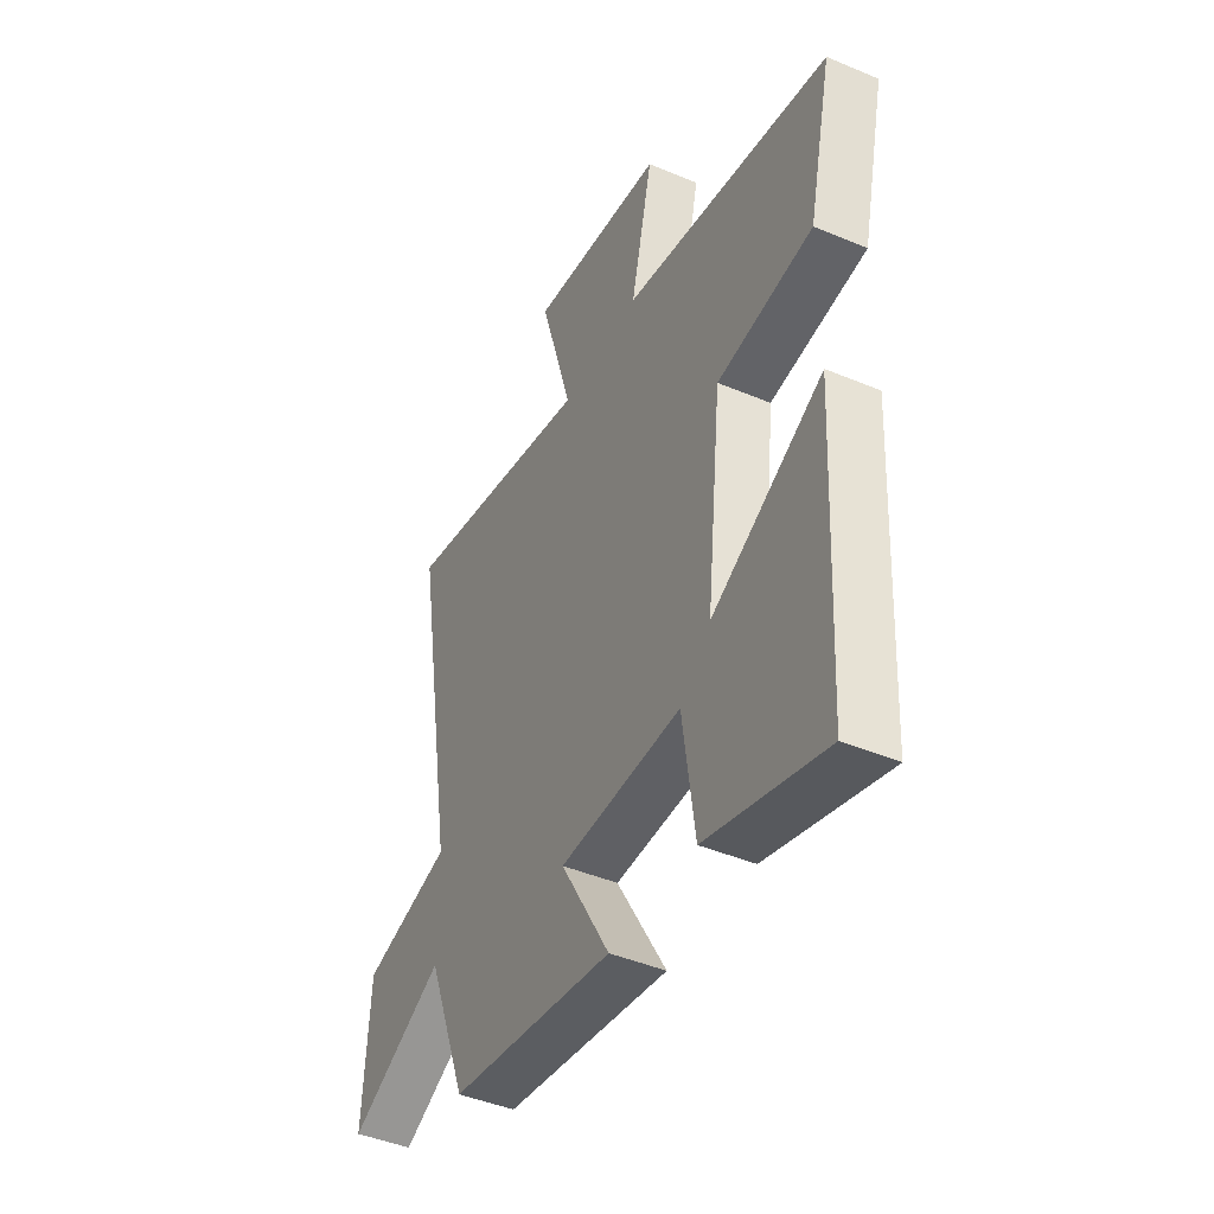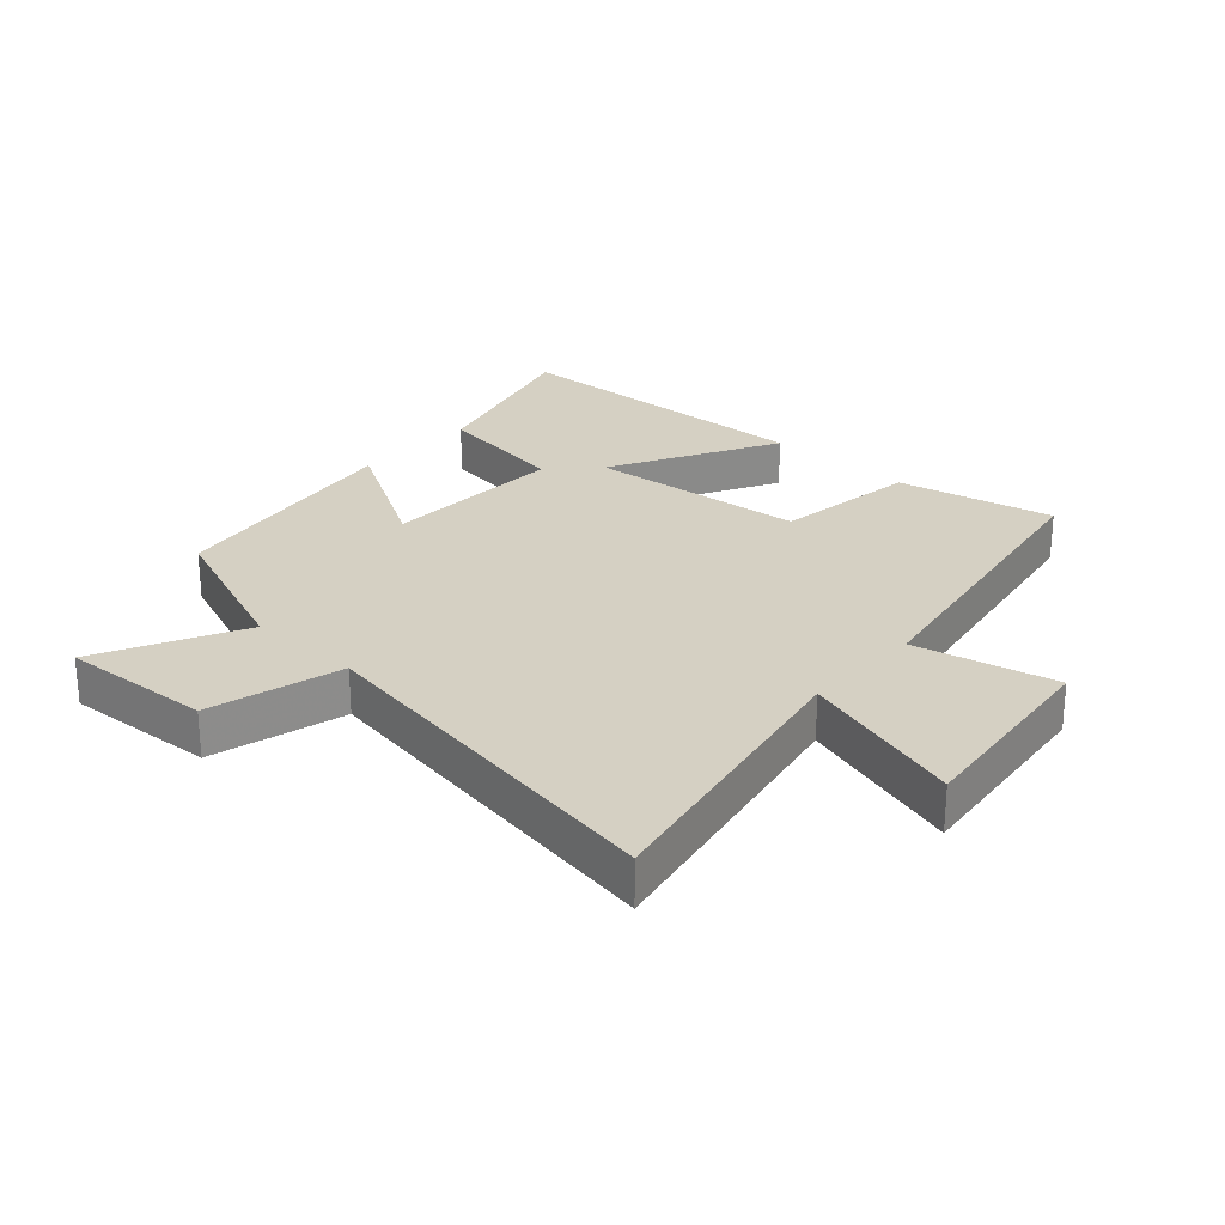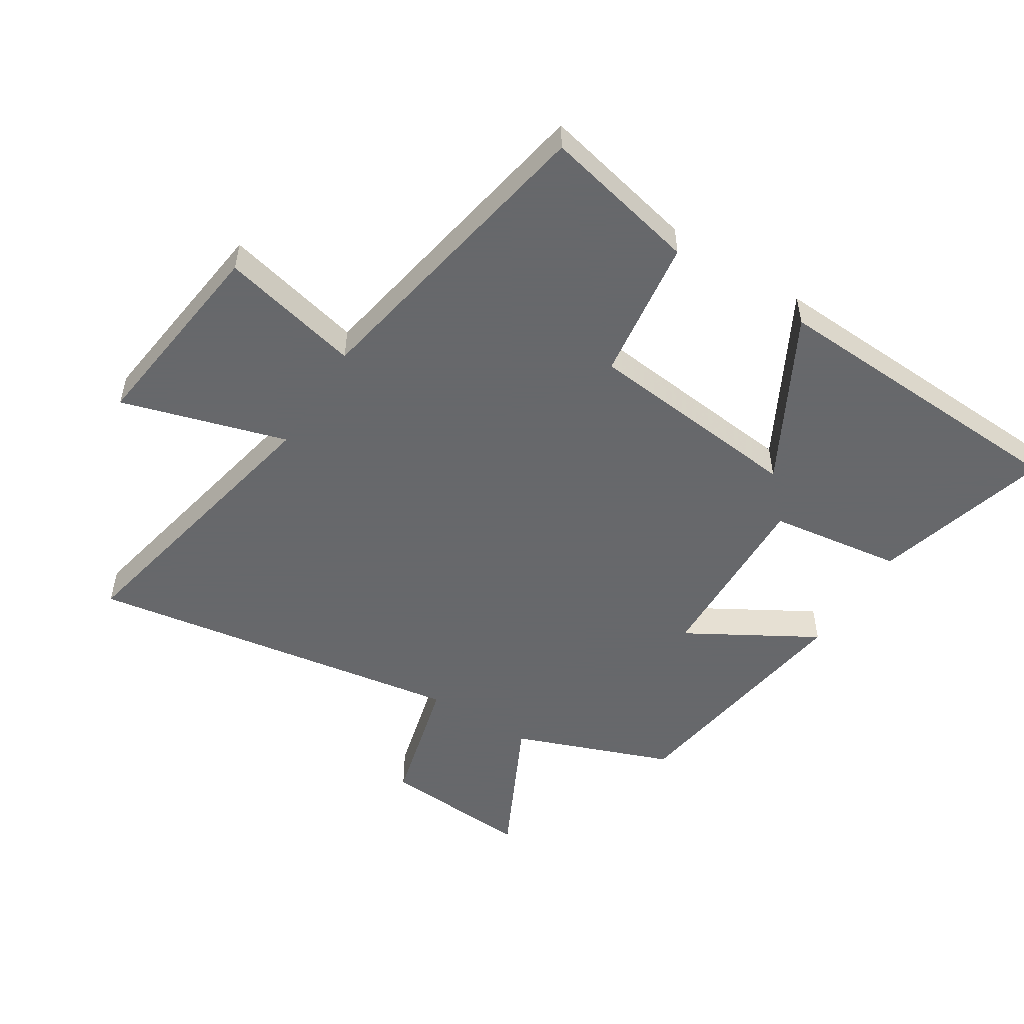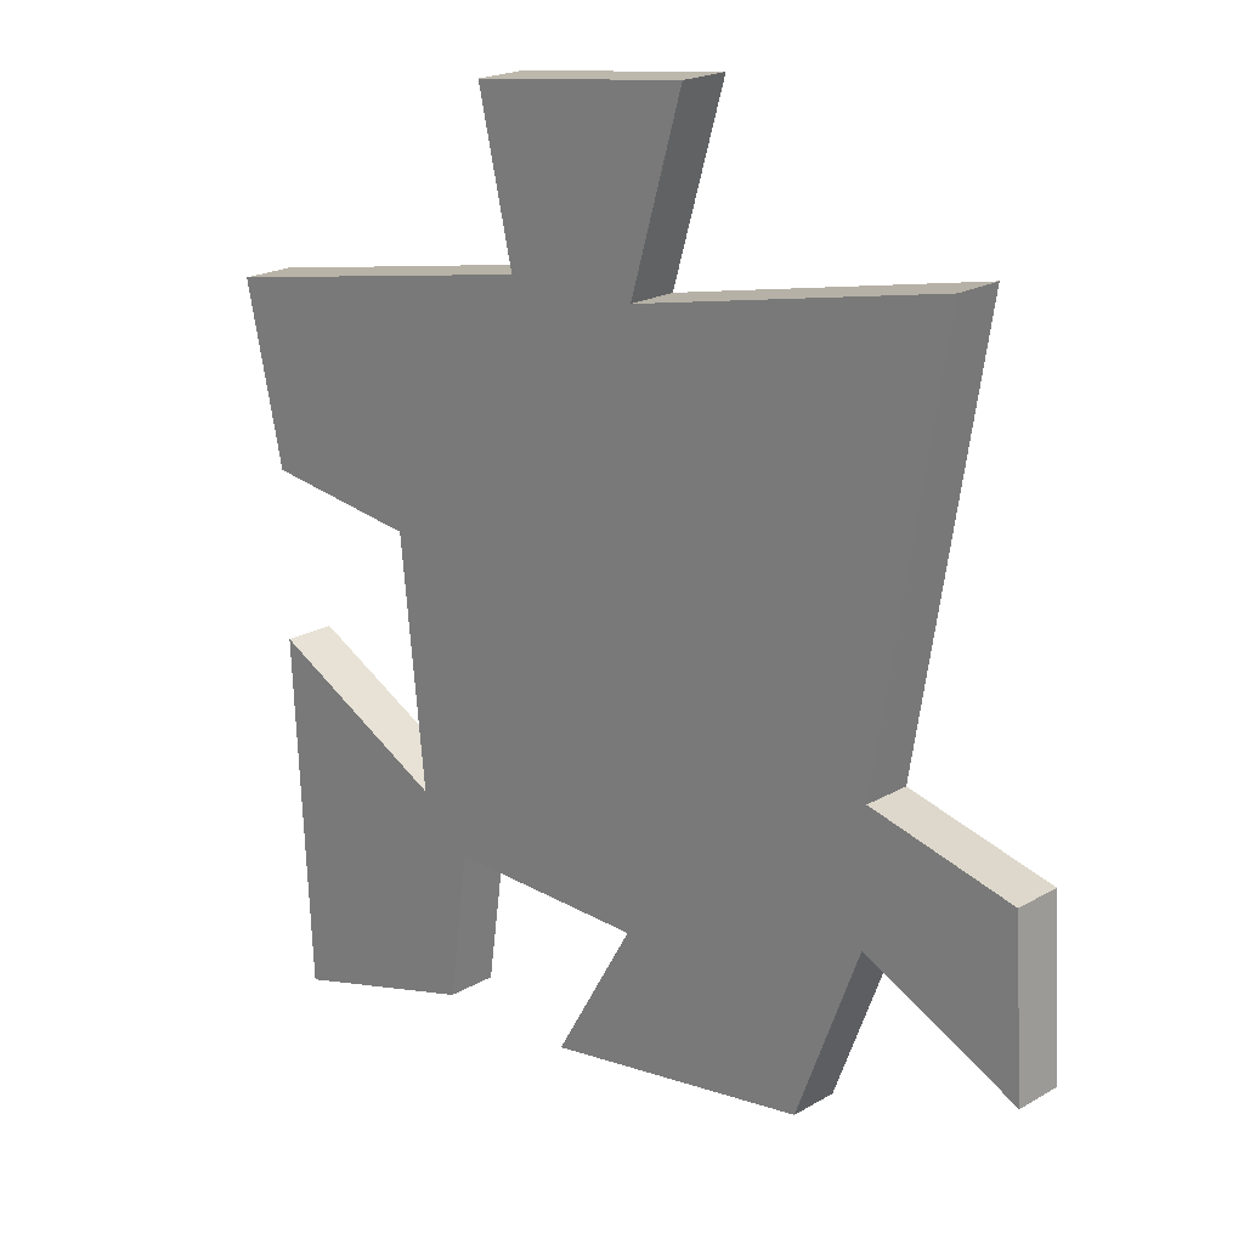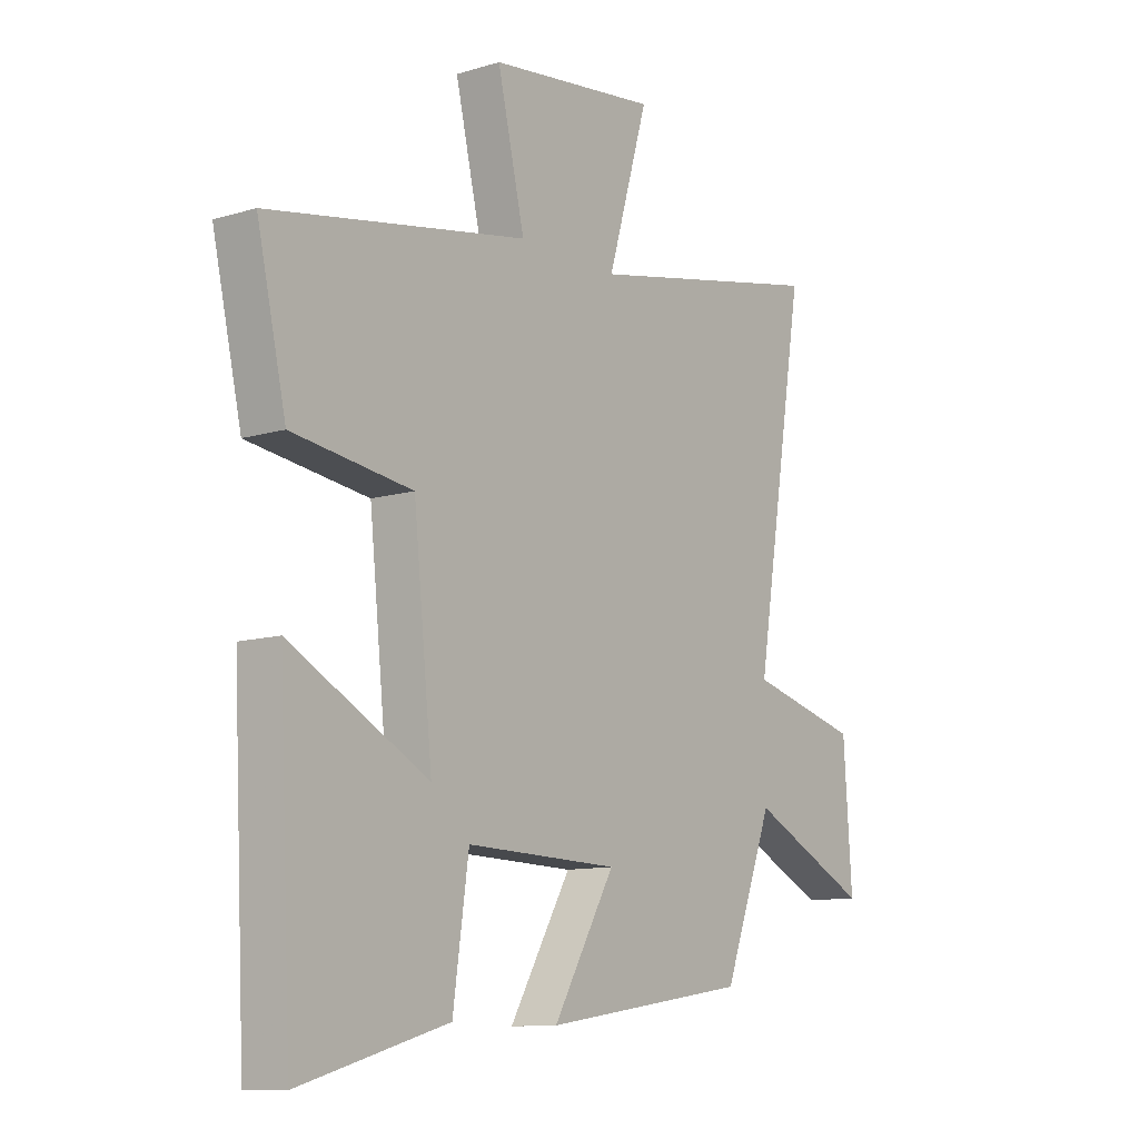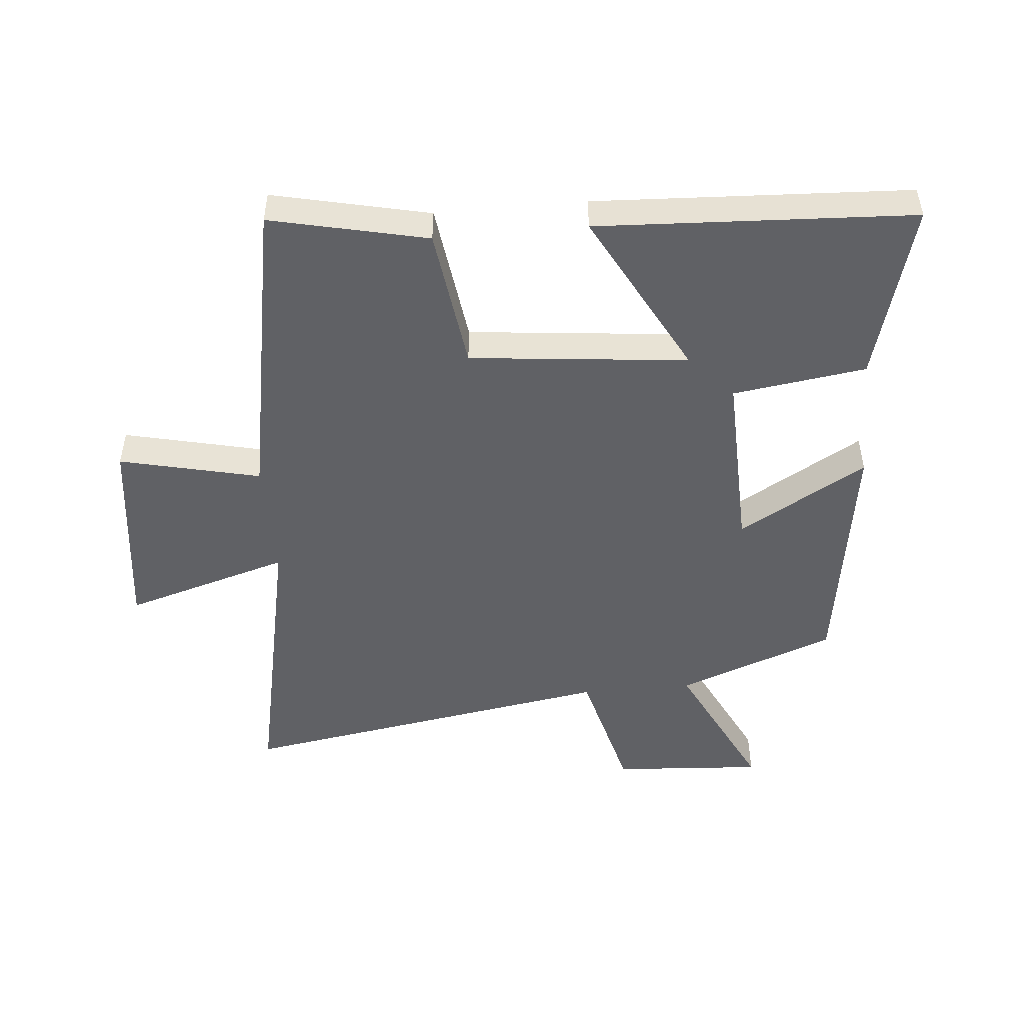
<metadata>
{"format":"obj","ext":"obj","renderer":"f3d","projection":"perspective","resolution":1024,"background":"white","views":[{"elev":-43.8,"azim":63.6,"up":"+Z"},{"elev":26.3,"azim":-47.5,"up":"+Y"},{"elev":-52.3,"azim":57.8,"up":"+Y"},{"elev":20.8,"azim":-135.9,"up":"+Z"},{"elev":-10.9,"azim":126.8,"up":"+Z"},{"elev":-49.2,"azim":95.2,"up":"+Y"}]}
</metadata>
<code>
v -0.598 0.07 0.596
v -0.134 0.07 0.5
v -0.212 0.07 0.764
v 0.112 0.07 0.724
v 0.06 0.07 0.5
v 0.556 0.07 0.409
v 0.5 0.07 0.16
v 0.271 0.07 0.129
v 0.235 0.07 -0.219
v 0.5 0.07 -0.078
v 0.475 0.07 -0.58
v 0.192 0.07 -0.5
v 0.162 0.07 -0.288
v -0.13 0.07 -0.296
v -0.012 0.07 -0.5
v -0.405 0.07 -0.44
v -0.5 0.07 -0.189
v -0.729 0.07 -0.302
v -0.713 0.07 -0.062
v -0.5 0.07 -0.007
v -0.598 0 0.596
v -0.134 0 0.5
v -0.212 0 0.764
v 0.112 0 0.724
v 0.06 0 0.5
v 0.556 0 0.409
v 0.5 0 0.16
v 0.271 0 0.129
v 0.235 0 -0.219
v 0.5 0 -0.078
v 0.475 0 -0.58
v 0.192 0 -0.5
v 0.162 0 -0.288
v -0.13 0 -0.296
v -0.012 0 -0.5
v -0.405 0 -0.44
v -0.5 0 -0.189
v -0.729 0 -0.302
v -0.713 0 -0.062
v -0.5 0 -0.007
f 17 18 19 20
f 15 16 17 20
f 14 15 20
f 13 14 20 1
f 10 11 12 13
f 9 10 13
f 8 9 13 1
f 5 6 7 8
f 2 3 4 5
f 2 5 8
f 1 2 8
f 40 39 38 37
f 40 37 36 35
f 40 35 34
f 21 40 34 33
f 33 32 31 30
f 33 30 29
f 21 33 29 28
f 28 27 26 25
f 25 24 23 22
f 28 25 22
f 28 22 21
f 1 21 22 2
f 2 22 23 3
f 3 23 24 4
f 4 24 25 5
f 5 25 26 6
f 6 26 27 7
f 7 27 28 8
f 8 28 29 9
f 9 29 30 10
f 10 30 31 11
f 11 31 32 12
f 12 32 33 13
f 13 33 34 14
f 14 34 35 15
f 15 35 36 16
f 16 36 37 17
f 17 37 38 18
f 18 38 39 19
f 19 39 40 20
f 20 40 21 1

</code>
